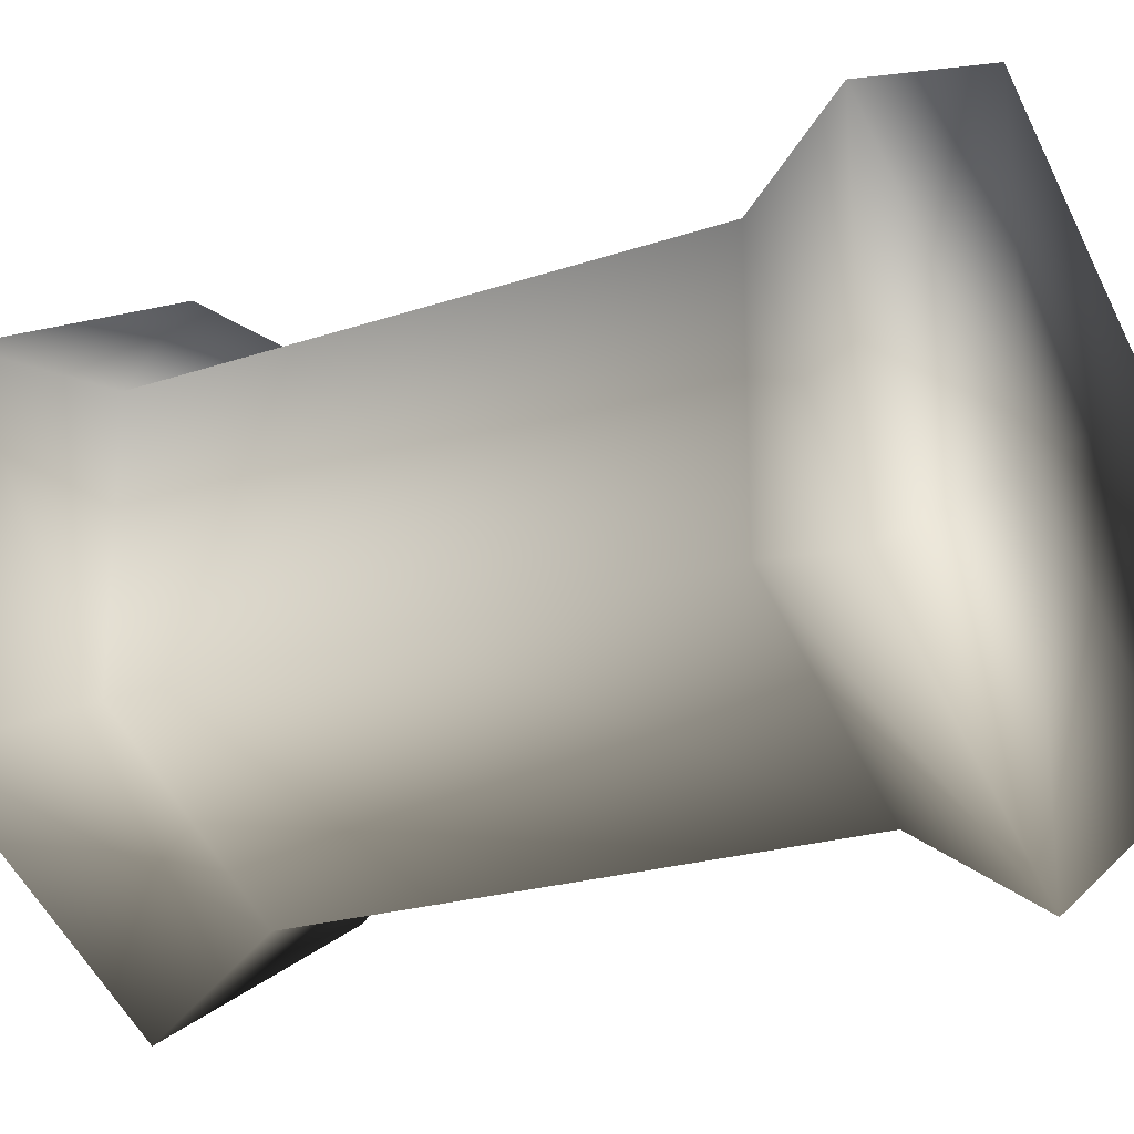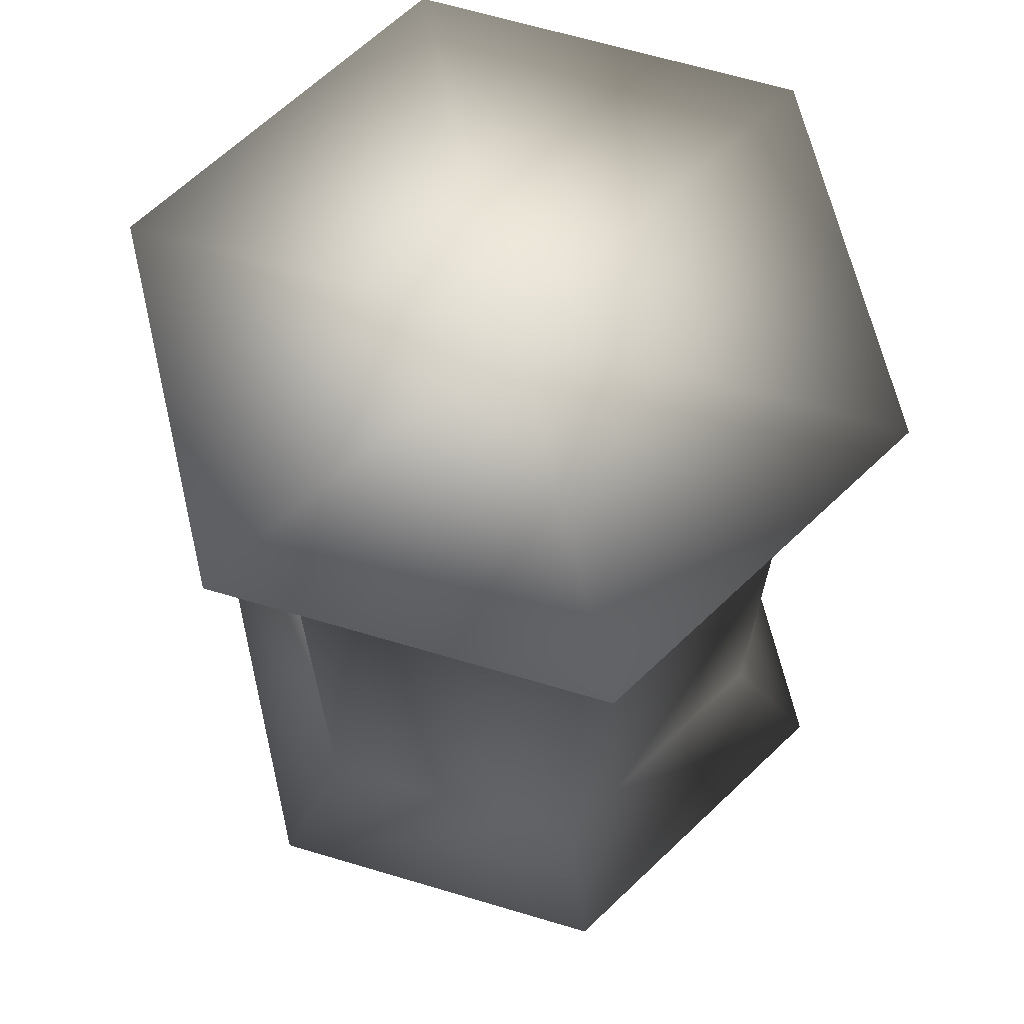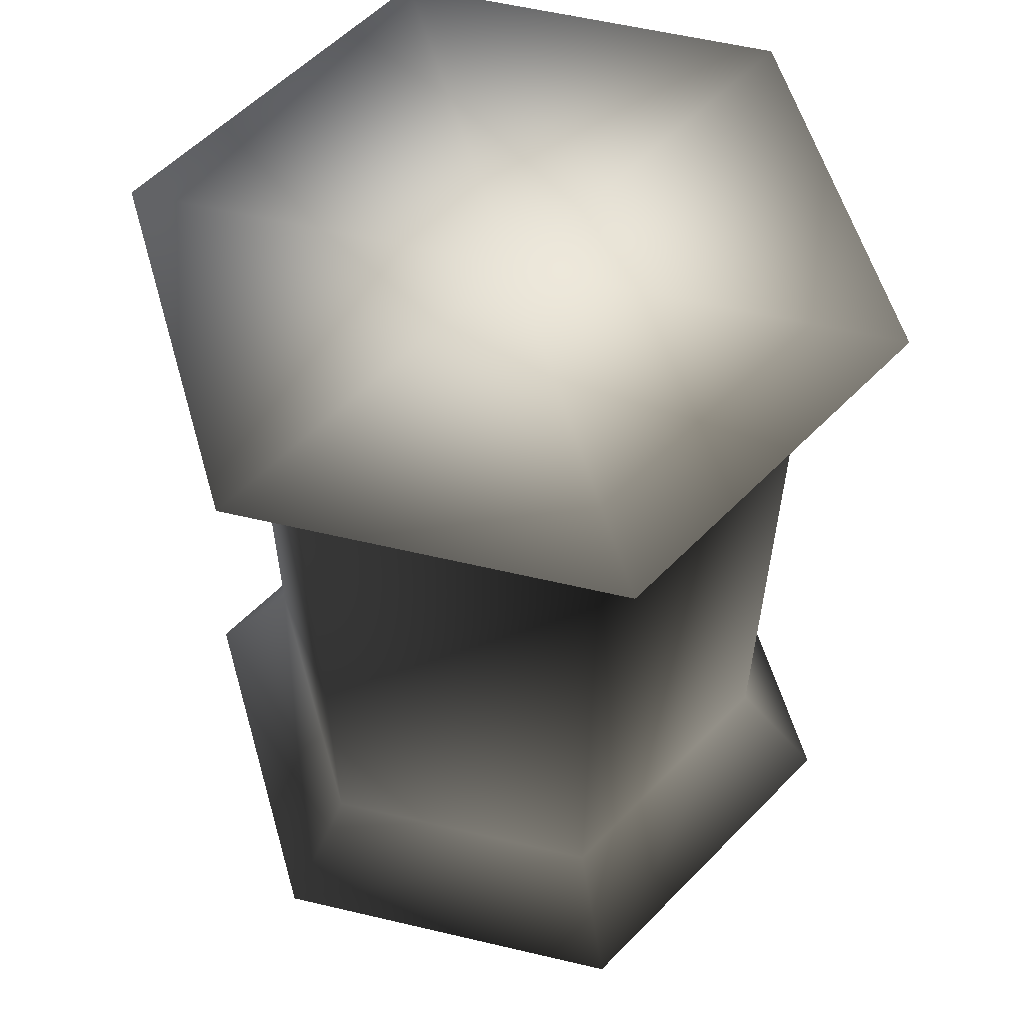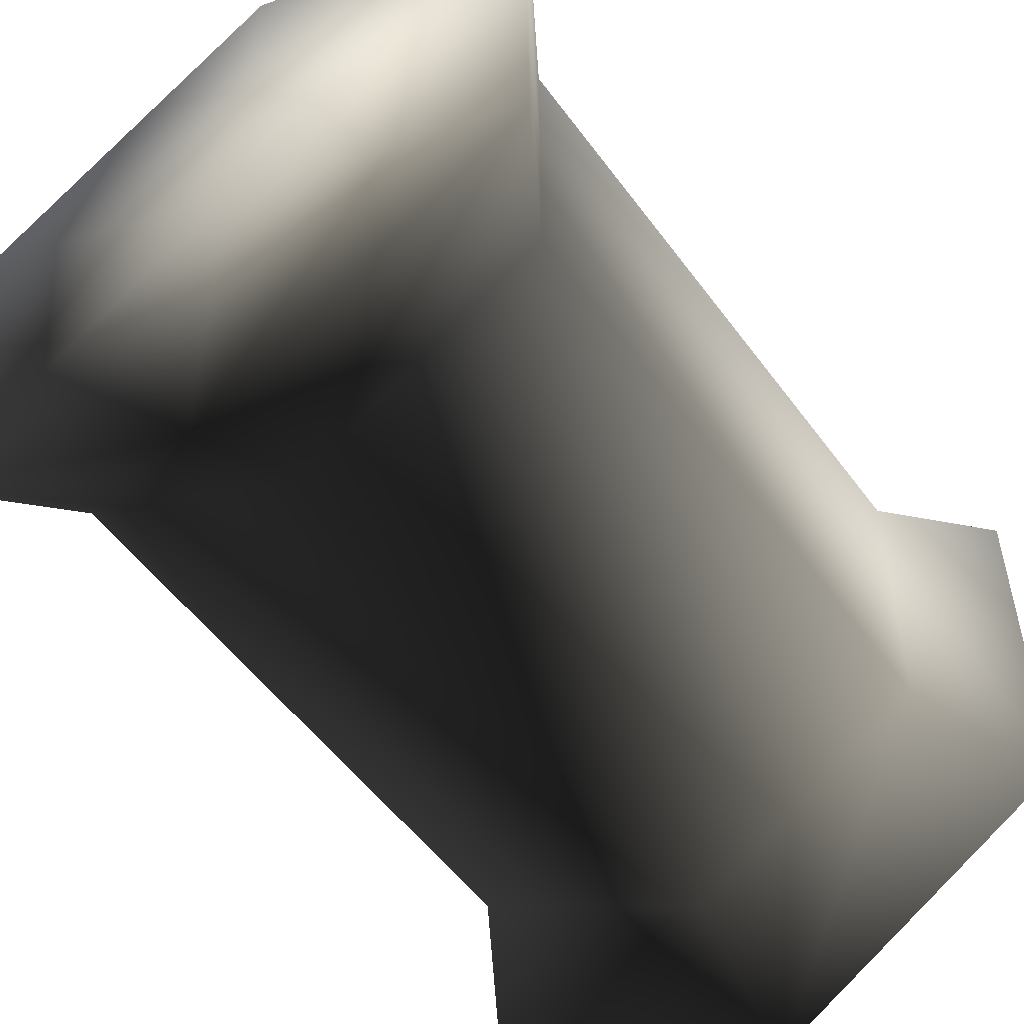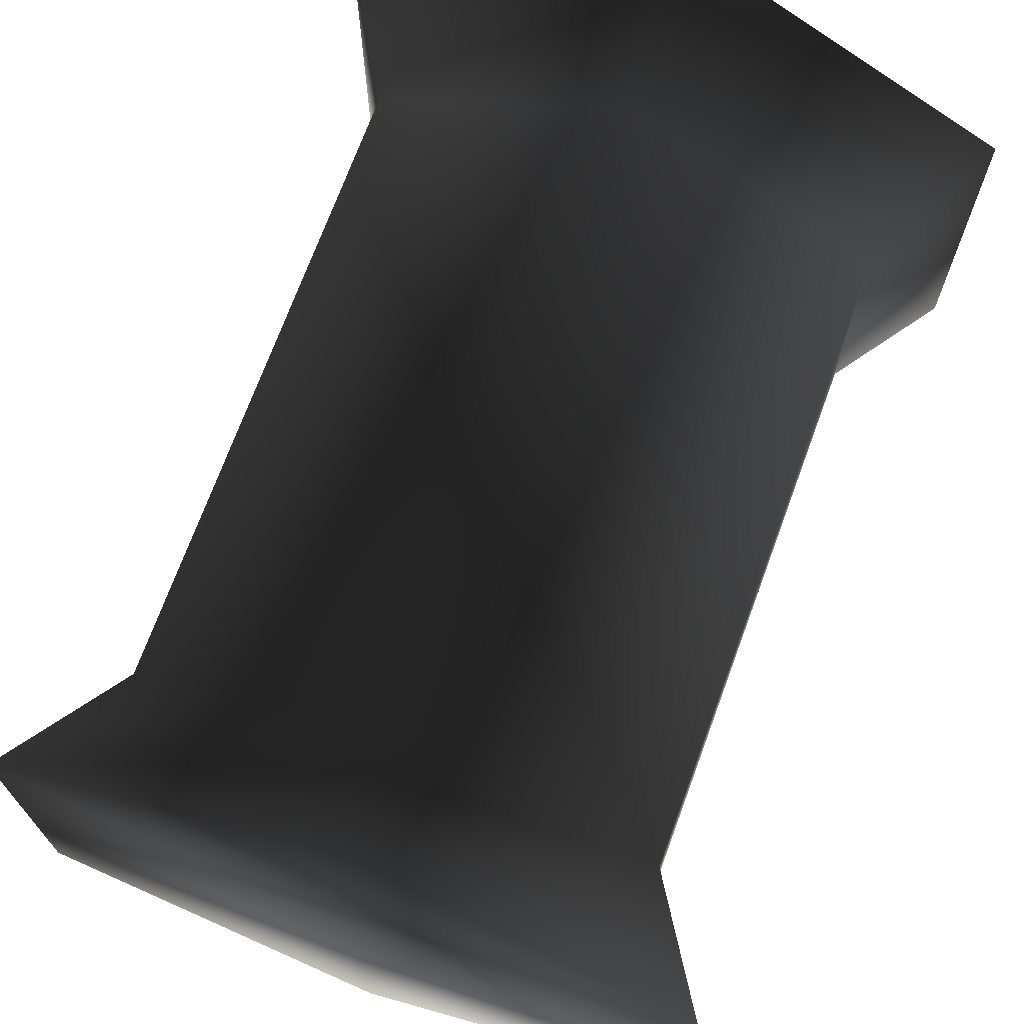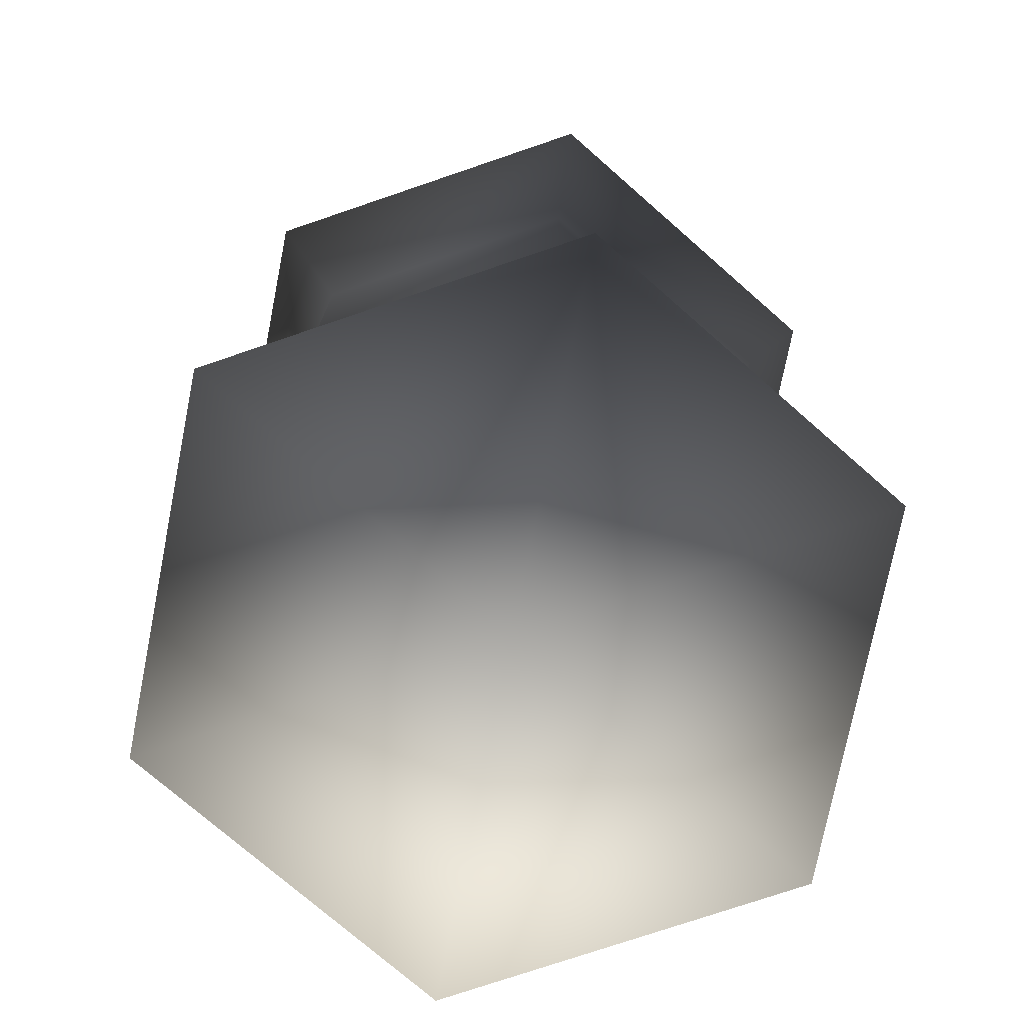
<metadata>
{"format":"obj","ext":"obj","renderer":"f3d","projection":"perspective","resolution":1024,"background":"white","views":[{"elev":-21.9,"azim":120.8,"up":"+Z"},{"elev":66.9,"azim":-73.5,"up":"+Y"},{"elev":57.9,"azim":-16.3,"up":"+Y"},{"elev":-53.1,"azim":-144.6,"up":"+Z"},{"elev":71.0,"azim":20.1,"up":"+Z"},{"elev":-75.1,"azim":168.8,"up":"+Y"}]}
</metadata>
<code>
v 0 0.03609 0
v 0.09312 0.03609 0.05376
v 0 0.03609 0.1075
v 0 0.285 0
v 0.09312 0.285 0.05376
v 0.09312 0.285 -0.05376
v 0 0.285 0.1075
v -0.09312 0.285 0.05376
v -0.09312 0.285 -0.05376
v 0 0.285 -0.1075
v 0 0.2483 0.08208
v 0.09312 0.285 0.05376
v 0 0.285 0.1075
v 0.07108 0.2483 0.04104
v 0 0.1606 0.08208
v 0.07108 0.1606 0.04104
v 0 0.07281 0.08208
v 0.07108 0.07281 0.04104
v 0 0.03609 0.1075
v 0.09312 0.03609 0.05376
v 0.09312 0.285 -0.05376
v 0.07108 0.2483 -0.04104
v 0.07108 0.1606 -0.04104
v 0.07108 0.07281 -0.04104
v 0.09312 0.03609 -0.05376
v 0 0.285 -0.1075
v 0 0.2483 -0.08208
v 0 0.1606 -0.08208
v 0 0.07281 -0.08208
v 0 0.03609 -0.1075
v -0.09312 0.285 -0.05376
v -0.07108 0.2483 -0.04104
v -0.07108 0.1606 -0.04104
v -0.07108 0.07281 -0.04104
v -0.09312 0.03609 -0.05376
v -0.09312 0.285 0.05376
v -0.07108 0.2483 0.04104
v -0.07108 0.1606 0.04104
v -0.07108 0.07281 0.04104
v -0.09312 0.03609 0.05376
v -0.09312 0.03609 -0.05376
v 0 0.03609 -0.1075
v 0.09312 0.03609 -0.05376
v -0.09312 0.03609 0.05376
g CLOTHSPOOLREDLOW
o CLOTHSPOOLREDLOW0
f 1 2 3
f 4 5 6
f 4 7 5
f 4 8 7
f 4 9 8
f 4 10 9
f 4 6 10
f 11 12 13
f 11 14 12
f 15 14 11
f 15 16 14
f 17 16 15
f 17 18 16
f 19 18 17
f 19 20 18
f 14 21 12
f 14 22 21
f 16 22 14
f 16 23 22
f 18 23 16
f 18 24 23
f 20 24 18
f 20 25 24
f 22 26 21
f 22 27 26
f 23 27 22
f 23 28 27
f 24 28 23
f 24 29 28
f 25 29 24
f 25 30 29
f 27 31 26
f 27 32 31
f 28 32 27
f 28 33 32
f 29 33 28
f 29 34 33
f 30 34 29
f 30 35 34
f 32 36 31
f 32 37 36
f 33 37 32
f 33 38 37
f 34 38 33
f 34 39 38
f 35 39 34
f 35 40 39
f 37 13 36
f 37 11 13
f 38 11 37
f 38 15 11
f 39 15 38
f 39 17 15
f 40 17 39
f 40 19 17
f 1 41 42
f 1 42 43
f 1 43 2
f 1 44 41
f 1 3 44

</code>
